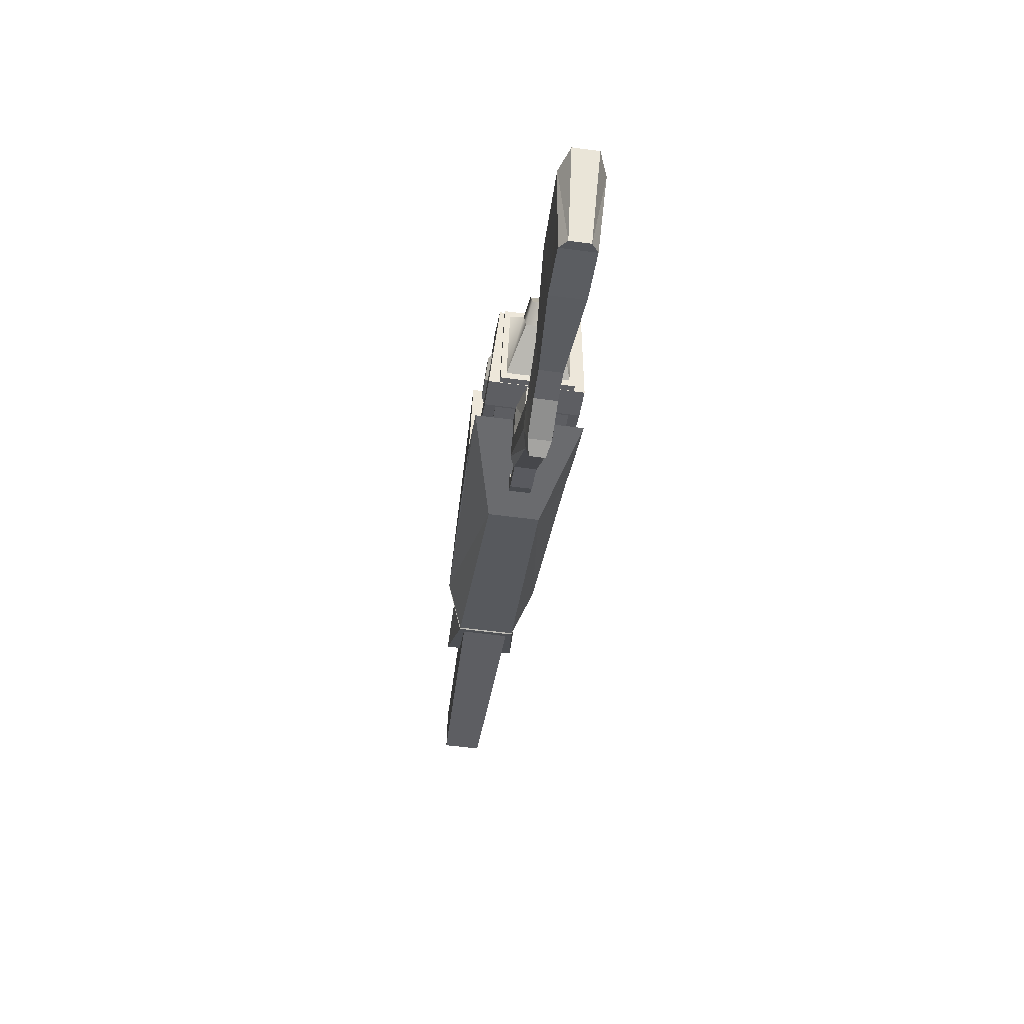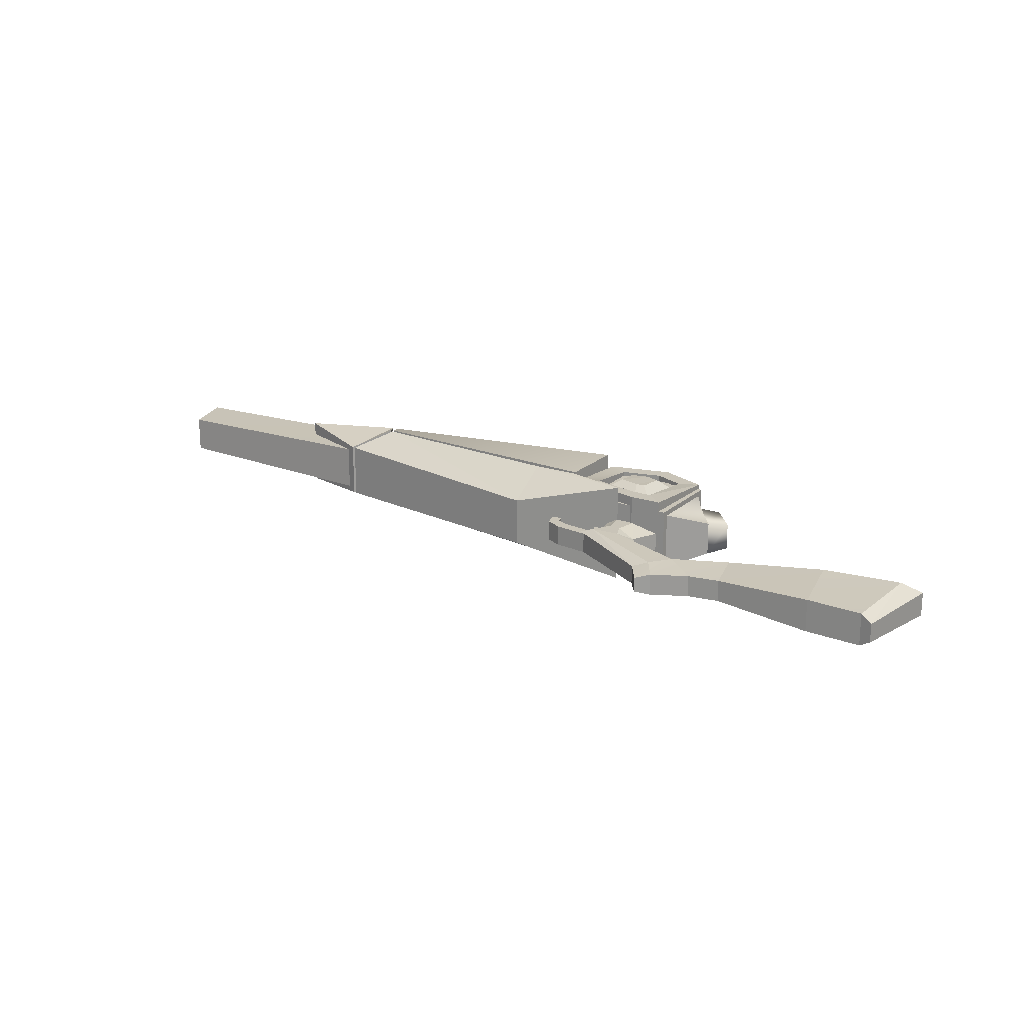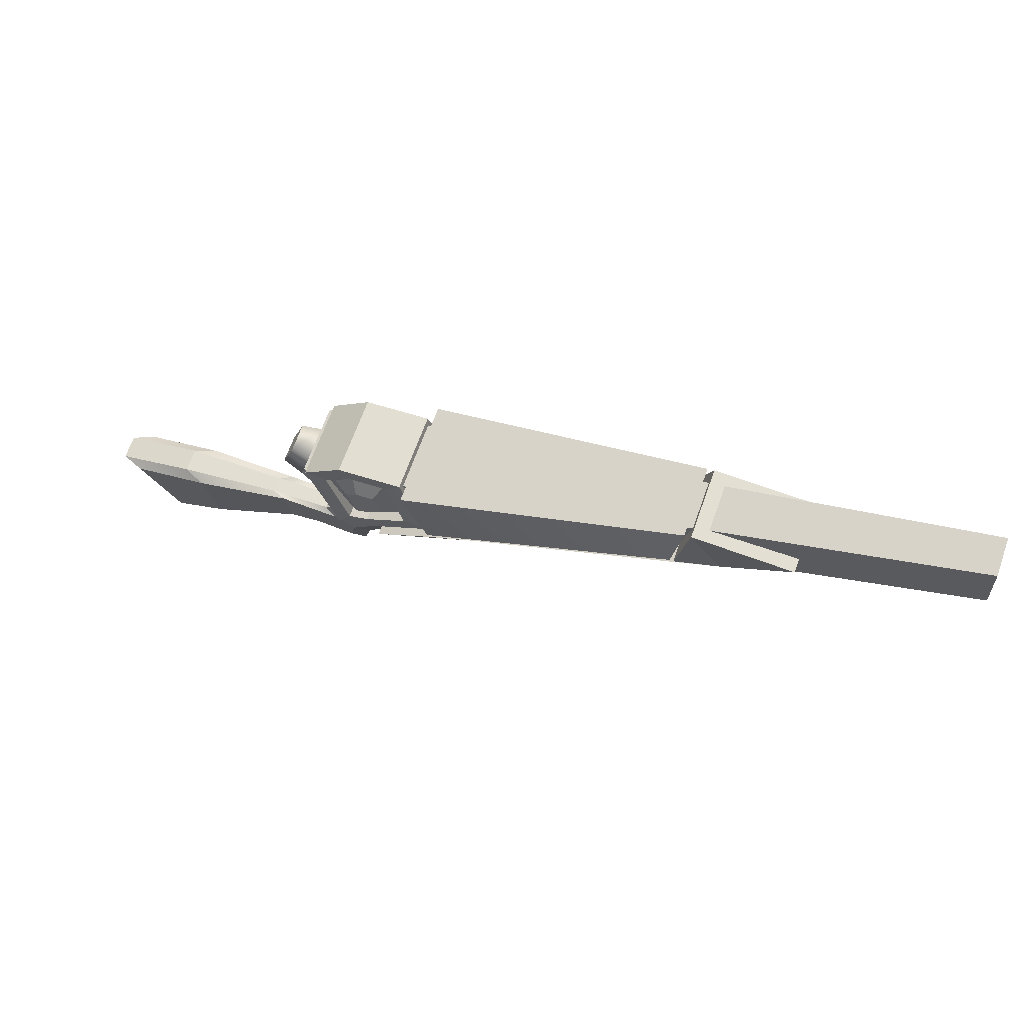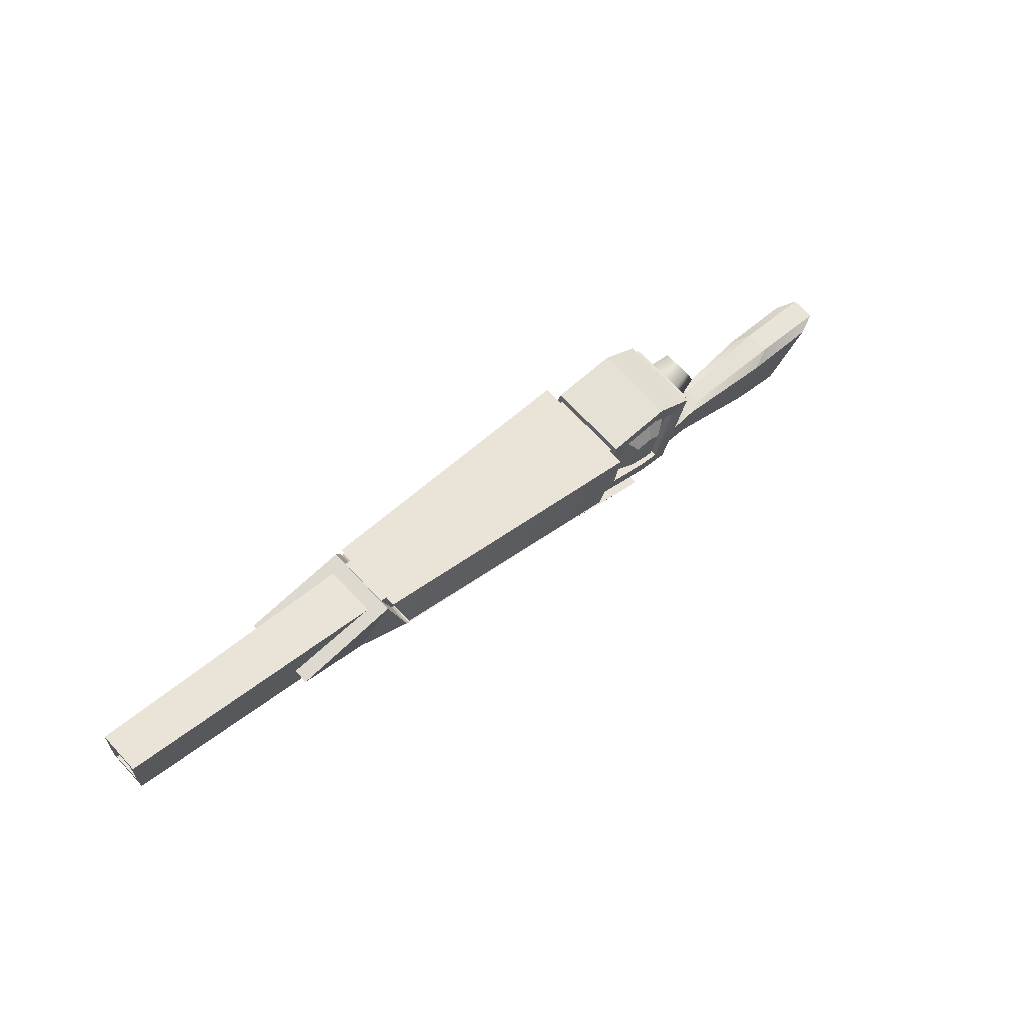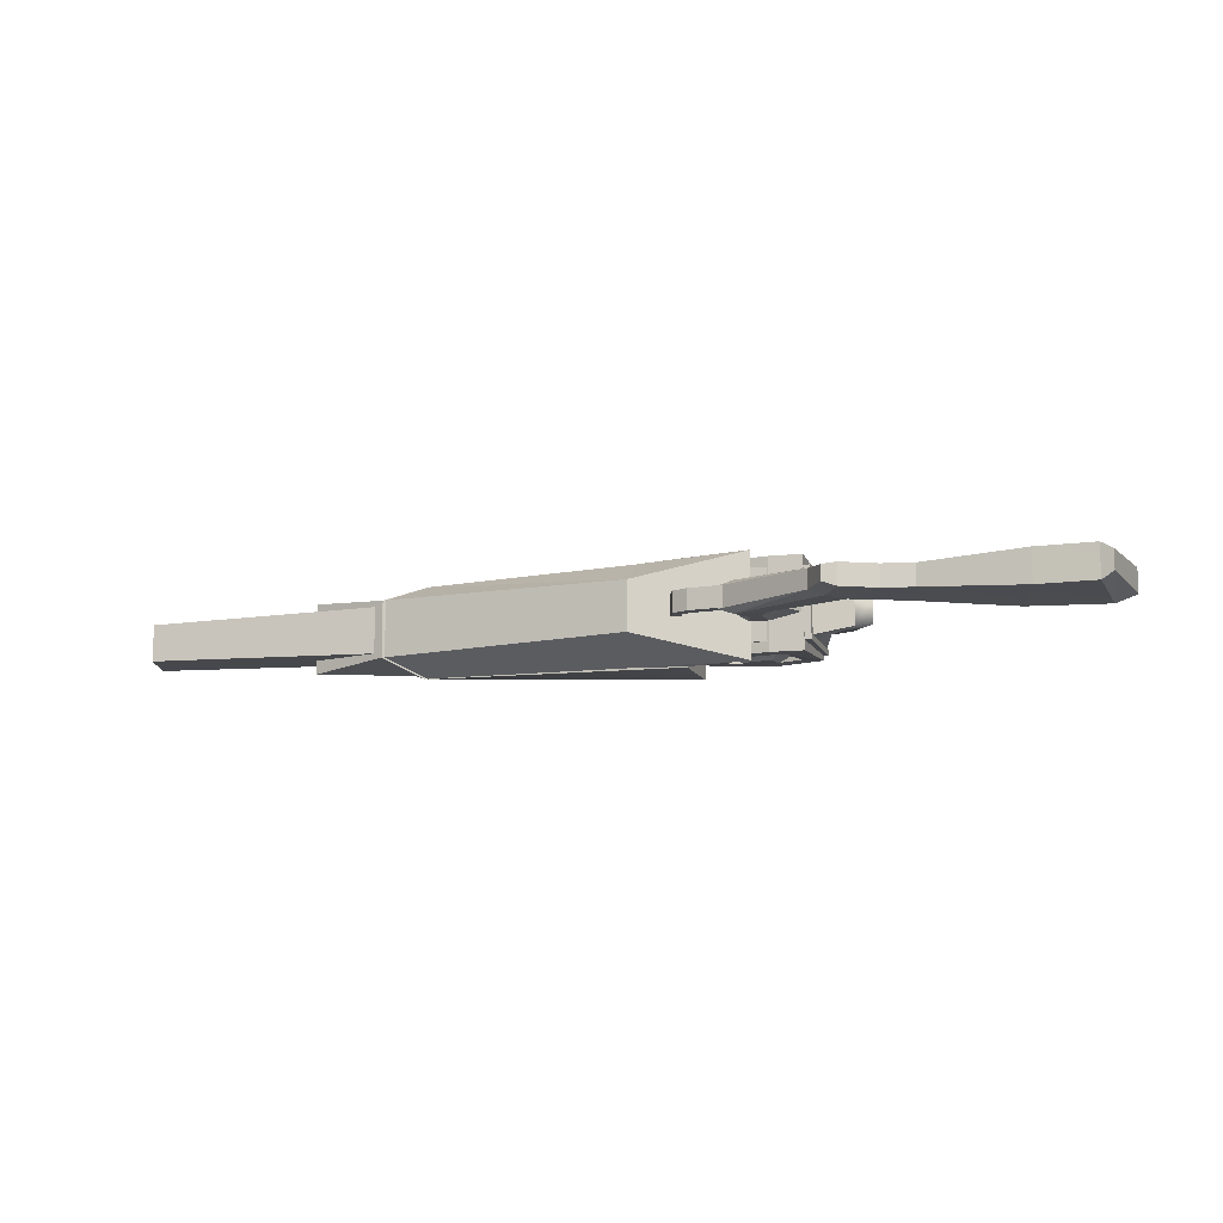
<metadata>
{"format":"obj","ext":"obj","renderer":"f3d","projection":"perspective","resolution":1024,"background":"white","views":[{"elev":-58.9,"azim":82.3,"up":"+Y"},{"elev":20.2,"azim":12.7,"up":"+Z"},{"elev":66.6,"azim":-160.4,"up":"+Y"},{"elev":70.0,"azim":-42.9,"up":"+Y"},{"elev":-11.6,"azim":-4.2,"up":"+Z"}]}
</metadata>
<code>
o Cube_Cube.001
v 0.0174 0.01695 0.01631
v 0.03015 0.05198 0.01382
v 0.03121 0.05489 0.01631
v -0.1623 0.1216 0.01088
v -0.2762 0.1348 0.008705
v -0.1679 0.09379 0.01088
v -0.2762 0.1348 -0.008705
v -0.2749 0.1571 -0.006176
v -0.2747 0.1609 -0.008705
v -0.1679 0.09379 -0.01088
v -0.2747 0.1609 0.008705
v -0.276 0.1386 -0.006176
v -0.2749 0.1571 0.006176
v -0.276 0.1386 0.006176
v 0.0384 0.02843 0.007969
v 0.032 0.04973 0.007969
v 0.0174 0.01695 -0.01631
v 0.01846 0.01986 0.01382
v 0.03015 0.05198 -0.01382
v 0.03121 0.05489 -0.01631
v 0.01846 0.01986 -0.01382
v 0.032 0.04973 -0.007969
v 0.0384 0.02843 -0.007969
v -0.1461 0.1011 -0.02146
v -0.02125 0.07641 -0.02433
v -0.03283 0.04479 -0.02433
v -0.03283 0.04479 0.02433
v -0.02125 0.07641 0.02433
v -0.1461 0.1011 0.02146
v -0.1496 0.1201 0.01651
v -0.1496 0.1201 -0.01651
v -0.05424 0.05303 -0.02331
v -0.007351 0.02583 -0.02433
v -0.06053 0.031 -0.01157
v -0.03326 0.04295 -0.02433
v -0.007351 0.02583 0.02433
v -0.06053 0.031 0.01157
v -0.1465 0.09948 0.02146
v -0.166 0.09096 0.01324
v -0.166 0.09096 -0.01324
v -0.05424 0.05303 0.02331
v -0.1526 0.1207 -0.01651
v -0.1673 0.09177 -0.01324
v -0.1985 0.1194 -0.01665
v -0.1477 0.101 0.02146
v -0.1673 0.09177 0.01324
v -0.1526 0.1207 0.01651
v -0.1985 0.1194 0.01665
v 0.00019 0.02297 -0.02108
v 0.008523 0.0279 -0.02108
v 0.01443 0.01783 -0.02108
v -0.01835 0.07576 -0.01835
v 0.01137 0.07278 0.01835
v 0.01137 0.07278 -0.01835
v 0.00019 0.02297 0.02108
v -0.01992 0.04374 0.02108
v -0.03018 0.04268 0.02108
v -0.03018 0.04268 -0.02108
v 0.02957 0.05653 0.01835
v 0.02957 0.05653 -0.01835
v -0.01835 0.07576 0.01835
v 0.01443 0.01783 0.02108
v -0.01119 0.06807 0.01835
v -0.01992 0.04374 -0.02108
v -0.000558 0.03117 -0.02108
v -0.1623 0.1216 -0.01088
v -0.03326 0.04295 0.02433
v -0.1465 0.09948 -0.02146
v 0.01935 0.05581 -0.01835
v 0.008523 0.0279 -0.01583
v 0.01935 0.05581 -0.01378
v 0.007753 0.06617 0.01378
v 0.007753 0.06617 0.01835
v 0.007753 0.06617 -0.01378
v 0.007753 0.06617 -0.01835
v -0.01992 0.04374 0.01583
v -0.01119 0.06807 0.01378
v -0.01119 0.06807 -0.01835
v 0.008523 0.0279 0.02108
v -0.000558 0.03117 0.02108
v 0.01935 0.05581 0.01835
v -0.000558 0.03117 0.01583
v 0.01935 0.05581 0.01378
v -0.000558 0.03117 -0.01583
v 0.008523 0.0279 0.01583
v -0.01992 0.04374 -0.01583
v -0.01119 0.06807 -0.01378
v -0.1477 0.101 -0.02146
v -0.01784 0.07274 -0.01631
v -0.03164 0.0348 -0.01631
v -0.01784 0.07274 0.01631
v -0.03164 0.0348 0.01631
v -0.2116 0.1308 0.00489
v -0.2121 0.1178 0.00489
v -0.2116 0.1308 -0.00489
v -0.2121 0.1178 -0.00489
v 0.003802 0.03974 -0.02169
v 0.008456 0.05174 -0.02081
v -0.00492 0.05717 0.02081
v 0.003324 0.05628 0.02081
v 0.003324 0.05628 -0.02081
v -0.008671 0.04671 0.02169
v -0.008671 0.04671 -0.02169
v -0.000203 0.04121 -0.02169
v -0.000203 0.04121 0.02169
v 0.008456 0.05174 0.02081
v 0.003802 0.03974 0.02169
v -0.00492 0.05717 -0.02081
v 0.04751 0.03321 0.006274
v 0.04143 0.05041 0.006274
v 0.04143 0.05041 -0.006274
v 0.04751 0.03321 -0.006274
f 1 2 3
f 7 66 10
f 7 8 9
f 31 29 30
f 88 47 45
f 9 13 11
f 5 13 14
f 53 81 59
f 2 20 3
f 14 7 5
f 17 19 21
f 48 43 46
f 4 5 6
f 74 98 101
f 18 16 2
f 24 25 26
f 84 50 65
f 28 29 27
f 89 4 91
f 59 51 60
f 29 26 27
f 32 33 34
f 55 51 62
f 37 38 39
f 23 18 21
f 101 104 103
f 25 30 28
f 42 43 44
f 68 39 38
f 46 47 48
f 37 40 34
f 66 11 4
f 5 10 6
f 49 50 51
f 71 75 69
f 55 56 57
f 63 72 73
f 32 67 35
f 69 70 71
f 82 56 80
f 58 78 64
f 16 111 22
f 49 64 65
f 16 19 2
f 58 61 52
f 74 108 87
f 36 41 37
f 68 34 40
f 81 85 79
f 72 81 73
f 85 80 79
f 42 48 47
f 21 1 17
f 55 79 80
f 54 69 75
f 54 78 52
f 84 103 104
f 60 50 69
f 59 79 62
f 53 63 73
f 55 58 49
f 86 65 64
f 20 91 3
f 53 60 54
f 20 90 89
f 95 13 8
f 63 76 77
f 93 96 94
f 1 18 2
f 7 12 8
f 5 11 13
f 17 20 19
f 24 31 25
f 28 30 29
f 32 35 33
f 37 41 38
f 42 88 43
f 46 45 47
f 49 65 50
f 55 80 56
f 49 58 64
f 36 67 41
f 68 32 34
f 55 62 79
f 54 75 78
f 60 51 50
f 59 81 79
f 53 61 63
f 74 78 75
f 91 1 3
f 61 54 52
f 92 17 1
f 91 6 92
f 14 96 12
f 67 33 35
f 37 33 36
f 78 86 64
f 14 93 94
f 6 90 92
f 68 41 32
f 43 45 46
f 71 97 98
f 82 107 105
f 72 106 83
f 77 102 99
f 100 105 106
f 10 89 90
f 106 105 107
f 104 98 97
f 84 97 70
f 12 95 8
f 57 63 61
f 82 102 76
f 22 21 19
f 83 107 85
f 87 103 86
f 72 99 100
f 71 70 97
f 77 76 102
f 103 108 101
f 100 99 102
f 83 106 107
f 87 108 103
f 28 26 25
f 110 112 111
f 23 111 112
f 23 109 15
f 15 110 16
f 7 9 66
f 31 24 29
f 88 42 47
f 9 8 13
f 53 73 81
f 2 19 20
f 14 12 7
f 48 44 43
f 4 11 5
f 74 71 98
f 18 15 16
f 84 70 50
f 89 66 4
f 59 62 51
f 29 24 26
f 55 49 51
f 23 15 18
f 101 98 104
f 25 31 30
f 68 40 39
f 37 39 40
f 66 9 11
f 5 7 10
f 71 74 75
f 63 77 72
f 32 41 67
f 69 50 70
f 82 76 56
f 58 52 78
f 16 110 111
f 16 22 19
f 58 57 61
f 74 101 108
f 81 83 85
f 72 83 81
f 85 82 80
f 42 44 48
f 21 18 1
f 54 60 69
f 84 86 103
f 55 57 58
f 86 84 65
f 20 89 91
f 53 59 60
f 20 17 90
f 95 93 13
f 63 56 76
f 93 95 96
f 74 87 78
f 91 92 1
f 61 53 54
f 92 90 17
f 91 4 6
f 14 94 96
f 67 36 33
f 37 34 33
f 78 87 86
f 14 13 93
f 6 10 90
f 68 38 41
f 43 88 45
f 82 85 107
f 72 100 106
f 100 102 105
f 10 66 89
f 84 104 97
f 12 96 95
f 57 56 63
f 82 105 102
f 22 23 21
f 72 77 99
f 28 27 26
f 110 109 112
f 23 22 111
f 23 112 109
f 15 109 110
o Cube_Cube.002
v -0.04169 0.02961 -0.004866
v -0.03718 0.02491 -0.004866
v -0.04178 0.0223 -0.004866
v -0.0367 0.02942 -0.004866
v -0.03718 0.02491 0.004866
v -0.04169 0.02961 0.004866
v -0.04178 0.0223 0.004866
v -0.03334 0.02087 0.004866
v -0.03334 0.02087 -0.004866
v -0.03597 0.01628 -0.004866
v -0.02147 0.008813 0.004866
v -0.03597 0.01628 0.004866
v -0.01905 0.01351 -0.004866
v -0.01905 0.01351 0.004866
v -0.02147 0.008813 -0.004866
v -0.01871 0.02205 -0.001933
v -0.02005 0.02937 0.001933
v -0.01871 0.02205 0.001933
v -0.009897 0.02801 0.001933
v -0.01059 0.02283 0.001933
v -0.02088 0.01516 0.001933
v -0.01129 0.01766 -0.001933
v -0.02088 0.01516 -0.001933
v -0.01059 0.02283 -0.001933
v -0.009897 0.02801 -0.001933
v -0.02005 0.02937 -0.001933
v -0.01129 0.01766 0.001933
v -0.0367 0.02942 0.004866
v 0.000875 0.02316 -0.007292
v 0.003303 0.008518 -0.004233
v -0.00445 0.01393 -0.007292
v 0.0136 0.01834 -0.004233
v 0.003303 0.008518 0.004233
v -0.007616 0.02611 0.007292
v -0.01358 0.01743 0.00503
v -0.009218 0.01688 0.007292
v -0.01219 0.02778 0.00503
v -0.01358 0.01743 -0.00503
v 0.008607 -0.02726 0.004356
v 0.01177 -0.0395 -0.003491
v 0.01177 -0.0395 0.00349
v -0.007616 0.02611 -0.007292
v 0.01895 -0.03768 0.00506
v 0.01895 -0.03768 -0.00506
v 0.03166 -0.01685 0.003666
v 0.03166 -0.01685 -0.003666
v 0.02637 -0.0189 -0.006314
v 0.03671 -0.03572 -0.00506
v 0.01614 -0.02538 0.006314
v -0.01712 0.0101 0.007292
v -0.004118 0.006409 -0.007292
v 0.005847 0.002558 -0.004233
v -0.02328 0.0113 0.00503
v -0.01712 0.0101 -0.007292
v -0.02328 0.0113 -0.00503
v -0.009218 0.01688 -0.007292
v -0.004118 0.006409 0.007292
v 0.005847 0.002558 0.004233
v -0.00445 0.01393 0.007292
v 0.02637 -0.0189 0.006314
v 0.108 -0.02337 0.005565
v 0.03671 -0.03572 0.00506
v 0.01614 -0.02538 -0.006314
v 0.008607 -0.02726 -0.004356
v 0.0136 0.01834 0.004233
v 0.000875 0.02316 0.007292
v -0.01219 0.02778 -0.00503
v 0.05992 -0.01813 0.003666
v 0.144 -0.03338 0.005565
v 0.05992 -0.01813 -0.003666
v 0.05356 -0.01736 -0.006314
v 0.05108 -0.03838 -0.00506
v 0.05356 -0.01736 0.006314
v 0.1223 -0.07182 -0.004458
v 0.05108 -0.03838 0.00506
v 0.108 -0.02337 -0.005565
v 0.09839 -0.02496 -0.009585
v 0.09323 -0.0583 -0.007681
v 0.09839 -0.02496 0.009585
v 0.09323 -0.0583 0.007681
v 0.144 -0.03338 -0.005565
v 0.134 -0.03321 -0.009585
v 0.1177 -0.06872 -0.007681
v 0.134 -0.03321 0.009585
v 0.1223 -0.07182 0.004458
v 0.1177 -0.06872 0.007681
f 113 114 115
f 116 117 114
f 117 118 119
f 118 115 119
f 114 120 121
f 122 123 124
f 115 121 122
f 119 120 117
f 115 124 119
f 120 125 121
f 120 123 126
f 121 127 122
f 128 129 130
f 130 131 132
f 133 134 135
f 128 134 136
f 128 137 138
f 130 139 133
f 135 130 133
f 113 116 114
f 116 140 117
f 117 140 118
f 118 113 115
f 114 117 120
f 122 127 123
f 115 114 121
f 119 124 120
f 115 122 124
f 120 126 125
f 120 124 123
f 121 125 127
f 128 138 129
f 130 129 131
f 133 139 134
f 128 135 134
f 128 136 137
f 130 132 139
f 135 128 130
f 141 142 143
f 144 145 142
f 146 147 148
f 149 150 147
f 151 152 153
f 154 149 146
f 155 152 156
f 161 153 155
f 147 162 148
f 142 163 143
f 145 164 142
f 150 165 147
f 150 166 167
f 143 166 168
f 145 169 170
f 171 162 169
f 157 182 158
f 172 155 174
f 175 152 176
f 159 156 175
f 174 184 187
f 160 155 156
f 177 141 178
f 178 154 146
f 145 178 171
f 178 148 171
f 150 154 168
f 168 141 143
f 163 175 166
f 166 176 167
f 169 161 172
f 170 172 157
f 162 151 161
f 164 159 163
f 170 158 164
f 165 176 151
f 141 144 142
f 144 177 145
f 146 149 147
f 149 179 150
f 151 176 152
f 154 179 149
f 155 153 152
f 158 183 159
f 160 183 184
f 161 151 153
f 147 165 162
f 142 164 163
f 145 170 164
f 150 167 165
f 150 168 166
f 143 163 166
f 145 171 169
f 171 148 162
f 157 185 180
f 172 161 155
f 175 156 152
f 159 160 156
f 174 185 172
f 160 174 155
f 177 144 141
f 178 141 154
f 145 177 178
f 178 146 148
f 150 179 154
f 168 154 141
f 163 159 175
f 166 175 176
f 169 162 161
f 170 169 172
f 162 165 151
f 164 158 159
f 170 157 158
f 165 167 176
f 181 186 193
f 194 186 195
f 187 191 185
f 180 188 182
f 184 189 190
f 182 189 183
f 180 191 173
f 187 190 192
f 173 193 188
f 188 194 189
f 173 196 181
f 190 198 192
f 192 196 191
f 190 194 195
f 196 197 181
f 197 195 186
f 181 197 186
f 194 193 186
f 196 198 197
f 197 198 195
f 157 180 182
f 174 160 184
f 158 182 183
f 160 159 183
f 157 172 185
f 174 187 185
f 187 192 191
f 180 173 188
f 184 183 189
f 182 188 189
f 180 185 191
f 187 184 190
f 173 181 193
f 188 193 194
f 173 191 196
f 190 195 198
f 192 198 196
f 190 189 194

</code>
